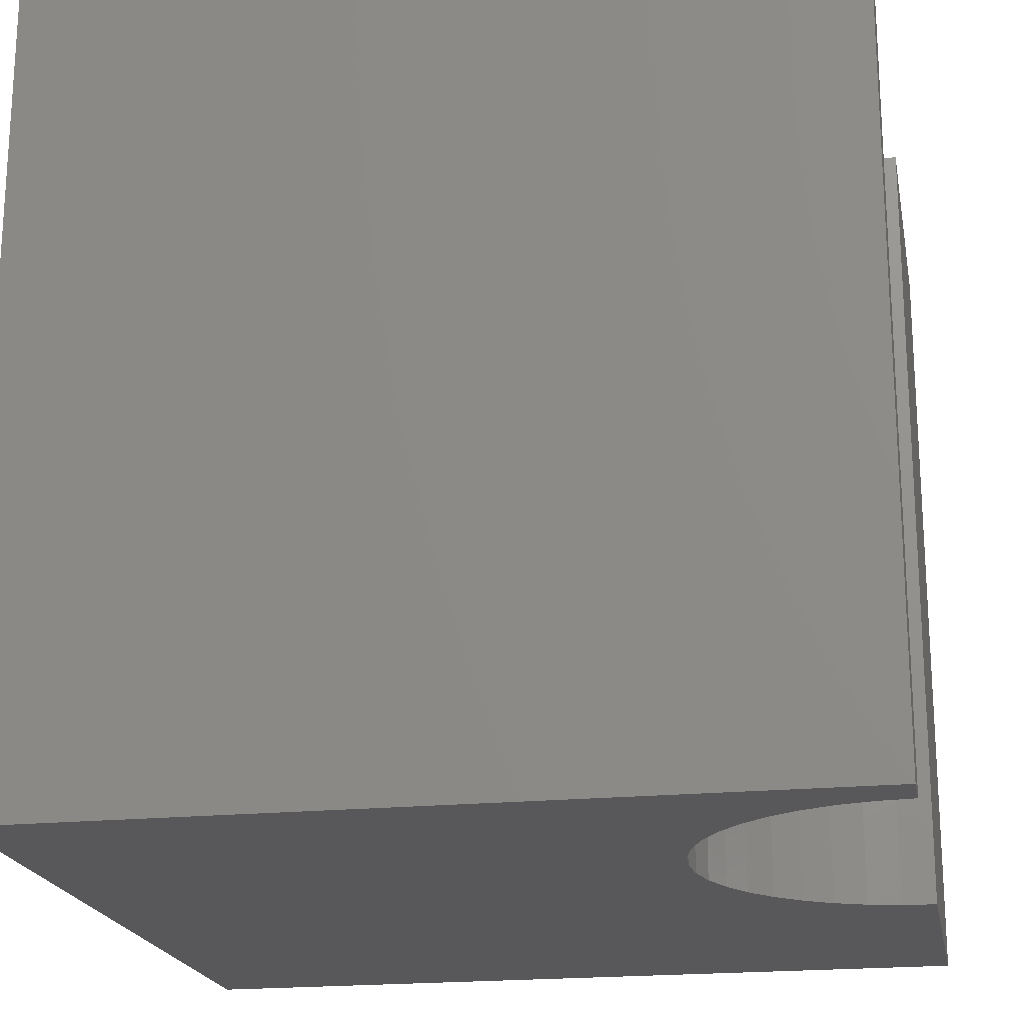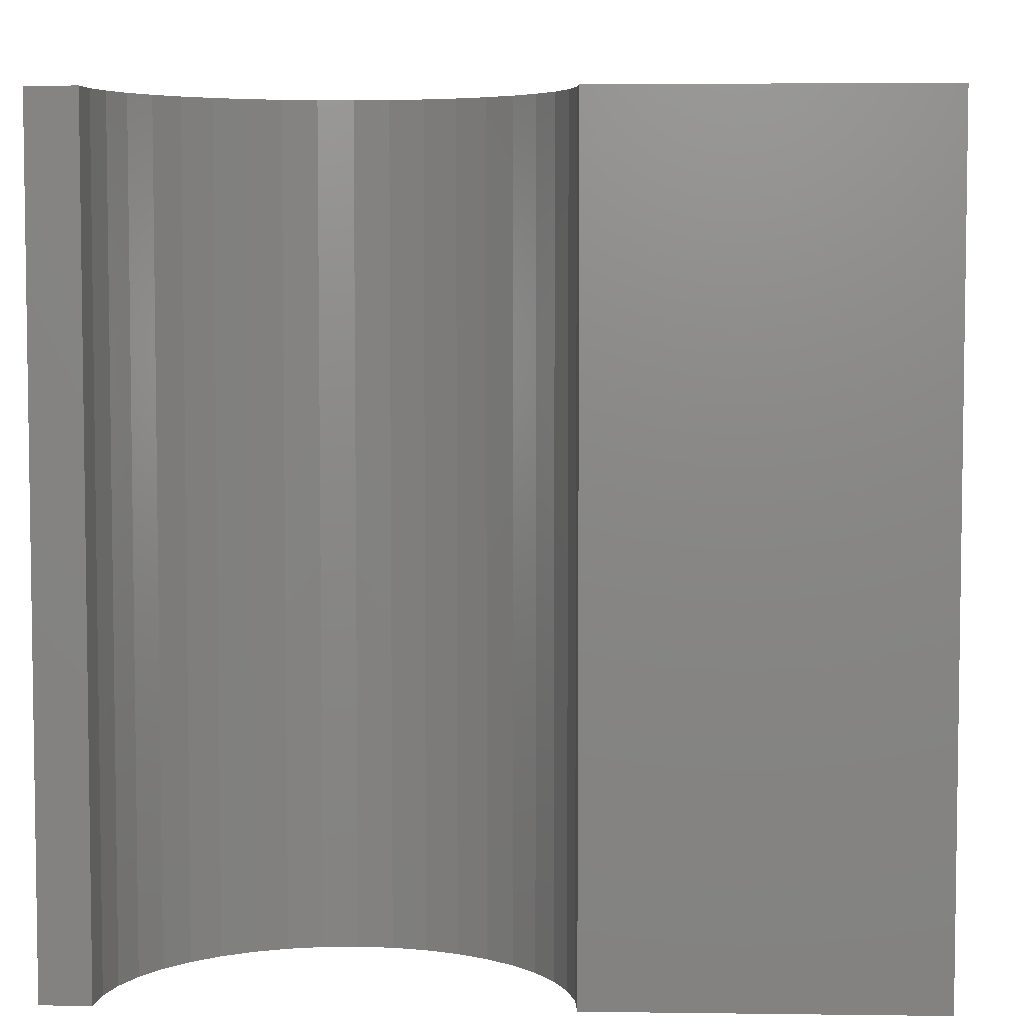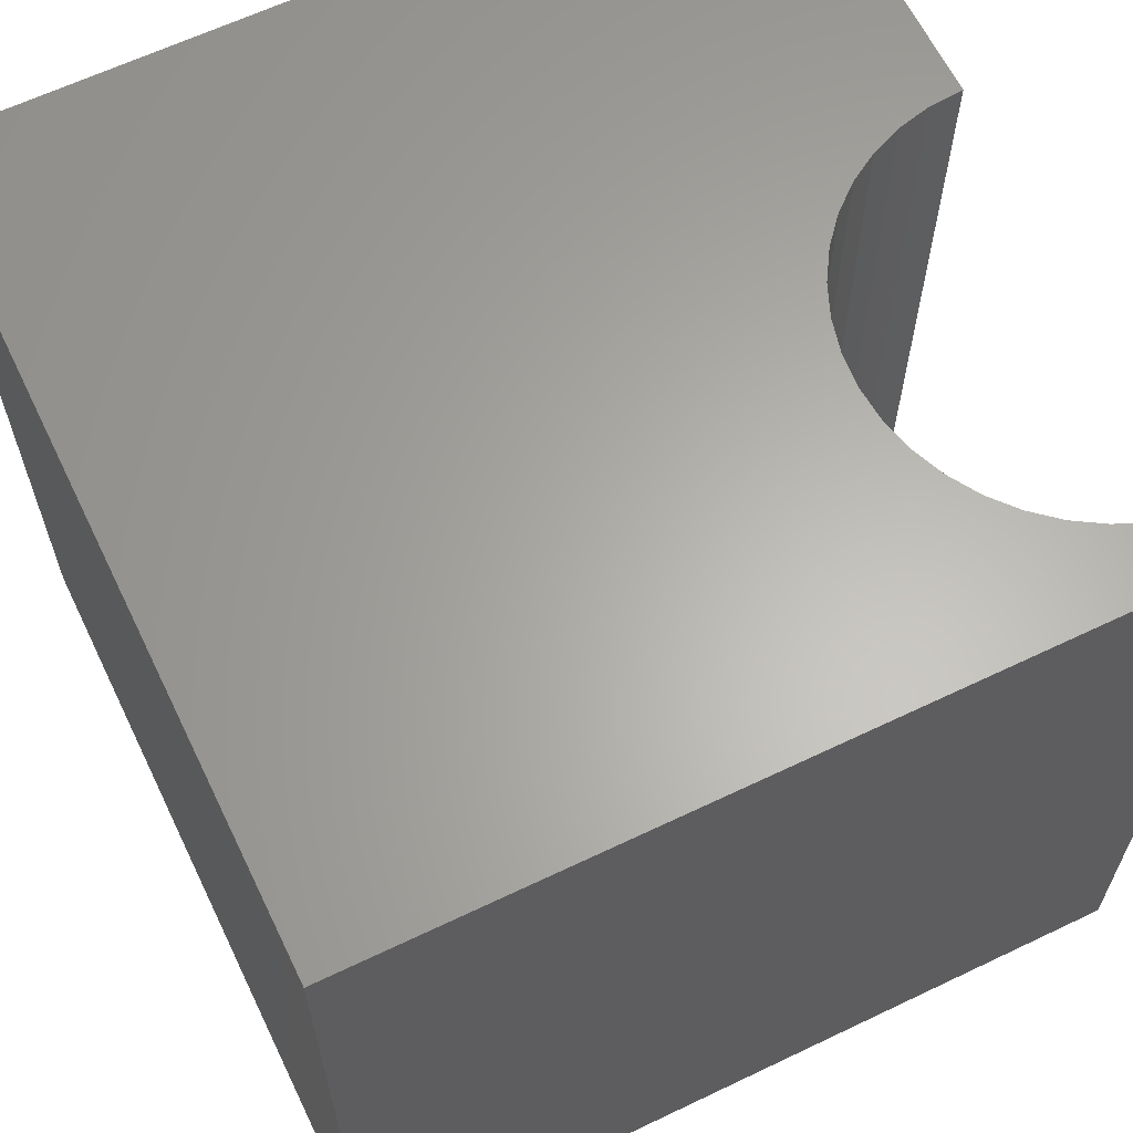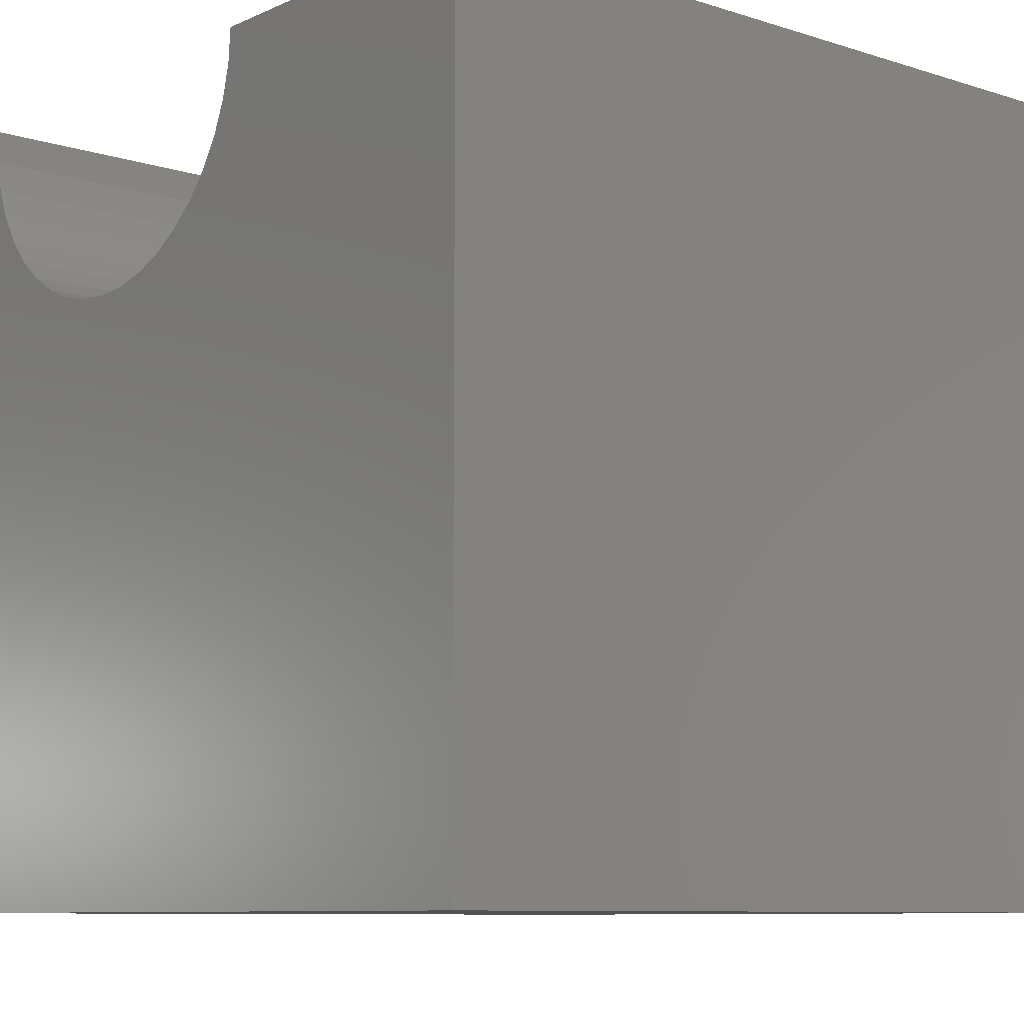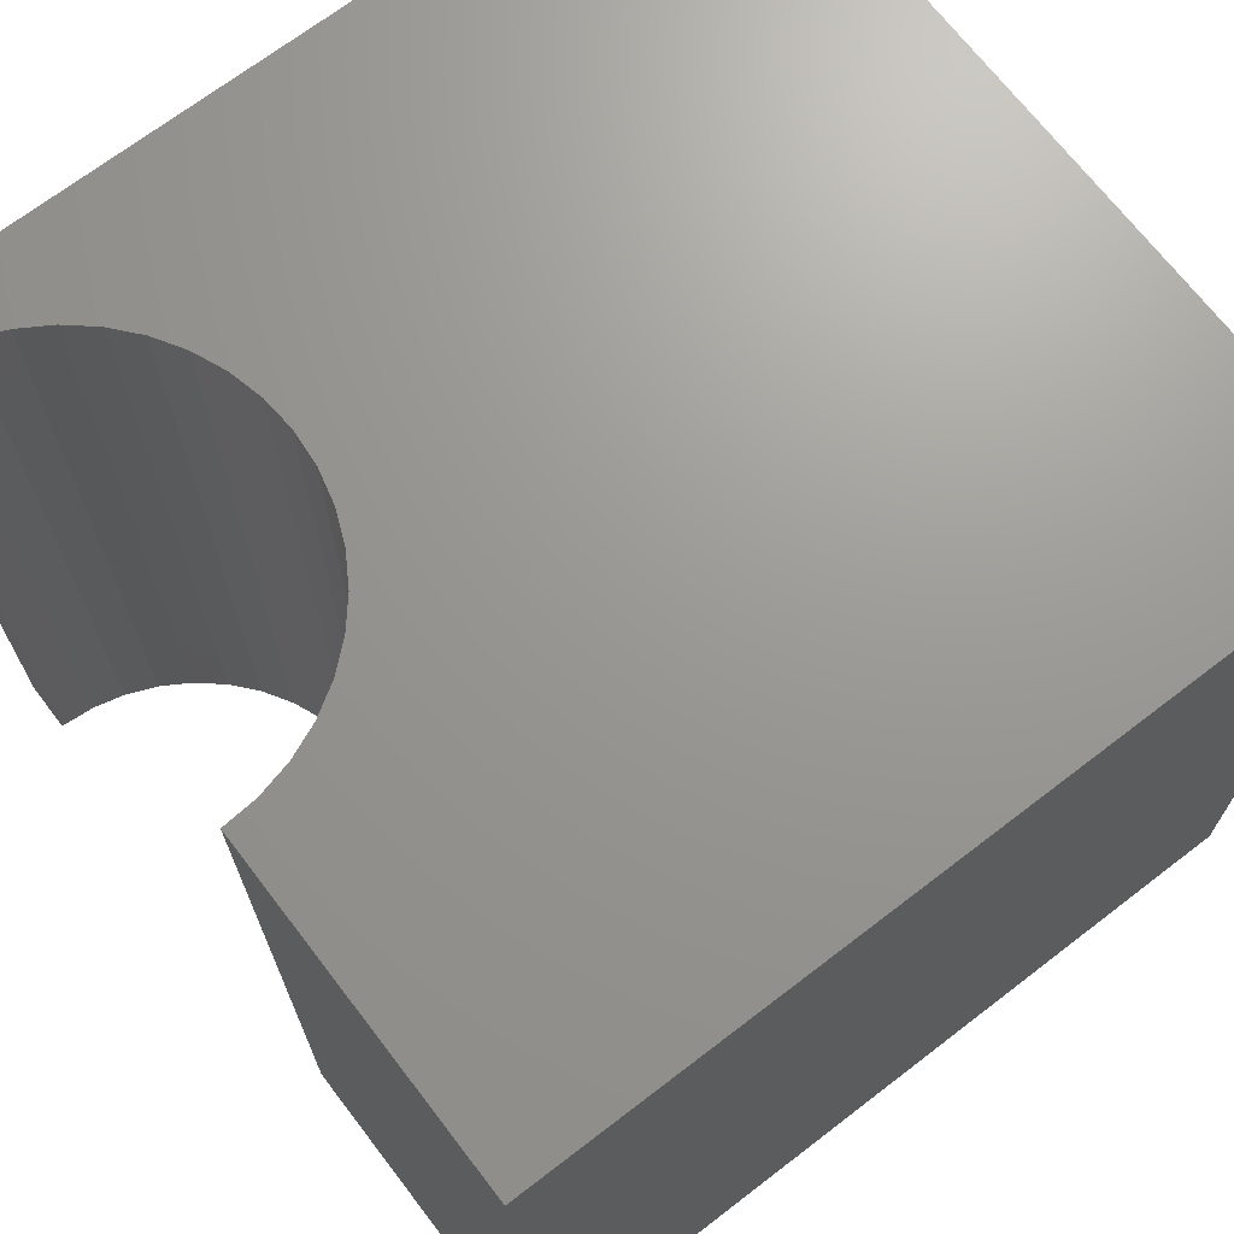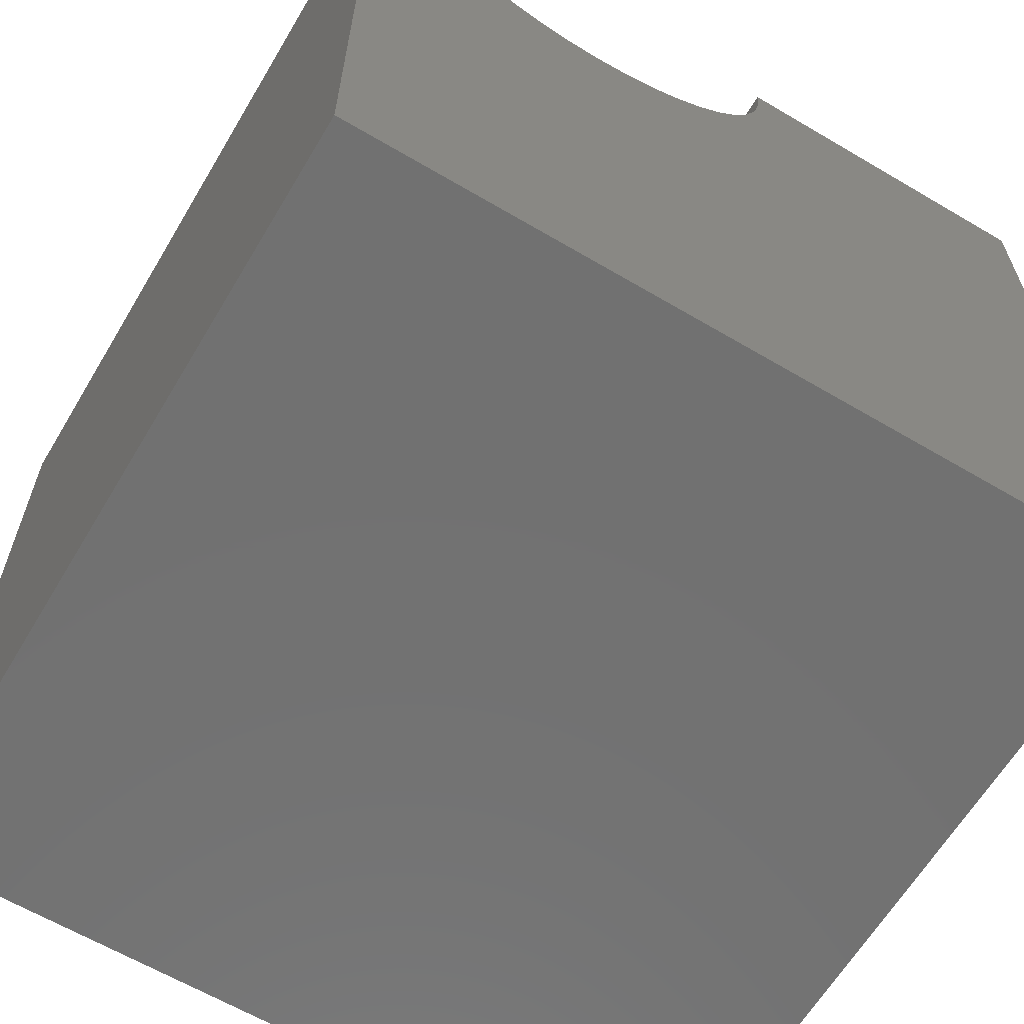
<metadata>
{"format":"stl","ext":"stl","renderer":"f3d","projection":"perspective","resolution":1024,"background":"white","views":[{"elev":-20.1,"azim":-79.4,"up":"+Y"},{"elev":5.3,"azim":2.4,"up":"+Y"},{"elev":63.4,"azim":-115.8,"up":"+Y"},{"elev":-8.8,"azim":49.7,"up":"+Z"},{"elev":69.8,"azim":52.5,"up":"+Y"},{"elev":-63.3,"azim":-30.8,"up":"+Z"}]}
</metadata>
<code>
# stl→obj: 50 verts, 96 faces
v 0.5998 10 10
v 0 10 10
v 0.5998 0 10
v 0 0 10
v 0 10 0
v 0 0 0
v 5.922 0 10
v 10 0 10
v 5.922 10 10
v 10 10 10
v 10 10 0
v 10 0 0
v 5.889 10 9.584
v 1.108 10 8.436
v 1.379 10 8.118
v 5.142 10 8.118
v 5.413 10 8.436
v 5.632 10 8.792
v 5.791 10 9.178
v 1.697 10 7.847
v 2.053 10 7.629
v 2.438 10 7.469
v 2.844 10 7.372
v 3.261 10 7.339
v 3.677 10 7.372
v 4.083 10 7.469
v 0.6326 10 9.584
v 0.7301 10 9.178
v 0.8899 10 8.792
v 4.469 10 7.629
v 4.825 10 7.847
v 0.6326 0 9.584
v 2.844 0 7.372
v 2.438 0 7.469
v 5.889 0 9.584
v 5.791 0 9.178
v 5.632 0 8.792
v 5.413 0 8.436
v 5.142 0 8.118
v 4.825 0 7.847
v 4.469 0 7.629
v 4.083 0 7.469
v 3.677 0 7.372
v 3.261 0 7.339
v 2.053 0 7.629
v 1.697 0 7.847
v 1.379 0 8.118
v 1.108 0 8.436
v 0.8899 0 8.792
v 0.7301 0 9.178
f 1 2 3
f 3 2 4
f 2 5 4
f 4 5 6
f 7 8 9
f 9 8 10
f 11 10 12
f 12 10 8
f 5 11 6
f 6 11 12
f 13 9 10
f 14 15 5
f 16 17 11
f 11 17 18
f 11 18 10
f 10 18 19
f 10 19 13
f 15 20 5
f 5 20 21
f 5 21 22
f 22 23 5
f 5 23 24
f 5 24 11
f 11 24 25
f 11 25 26
f 1 27 2
f 2 27 28
f 2 28 5
f 5 28 29
f 5 29 14
f 26 30 11
f 11 30 31
f 11 31 16
f 32 3 4
f 33 34 6
f 7 35 8
f 8 35 36
f 8 36 12
f 12 36 37
f 12 37 38
f 38 39 12
f 12 39 40
f 12 40 41
f 41 42 12
f 12 42 43
f 12 43 6
f 6 43 44
f 6 44 33
f 34 45 6
f 6 45 46
f 6 46 47
f 47 48 6
f 6 48 49
f 6 49 4
f 4 49 50
f 4 50 32
f 7 9 13
f 7 13 35
f 35 13 19
f 35 19 36
f 36 19 18
f 36 18 37
f 37 18 17
f 37 17 38
f 38 17 16
f 38 16 39
f 39 16 31
f 39 31 40
f 40 31 30
f 40 30 41
f 41 30 26
f 41 26 42
f 42 26 25
f 42 25 43
f 43 25 24
f 43 24 44
f 44 24 23
f 44 23 33
f 33 23 22
f 33 22 34
f 34 22 21
f 34 21 45
f 45 21 20
f 45 20 46
f 46 20 15
f 46 15 47
f 47 15 14
f 47 14 48
f 48 14 29
f 48 29 49
f 49 29 28
f 49 28 50
f 50 28 27
f 50 27 32
f 32 27 1
f 32 1 3

</code>
